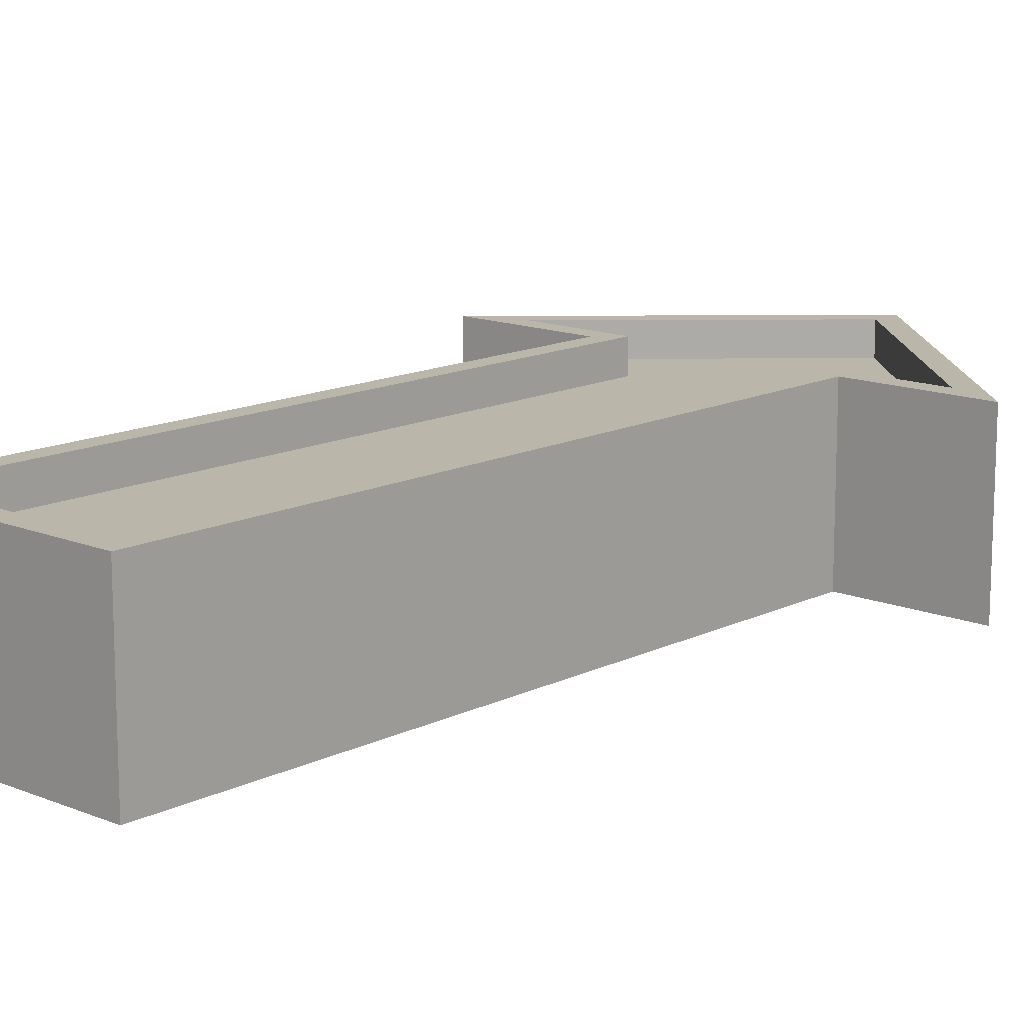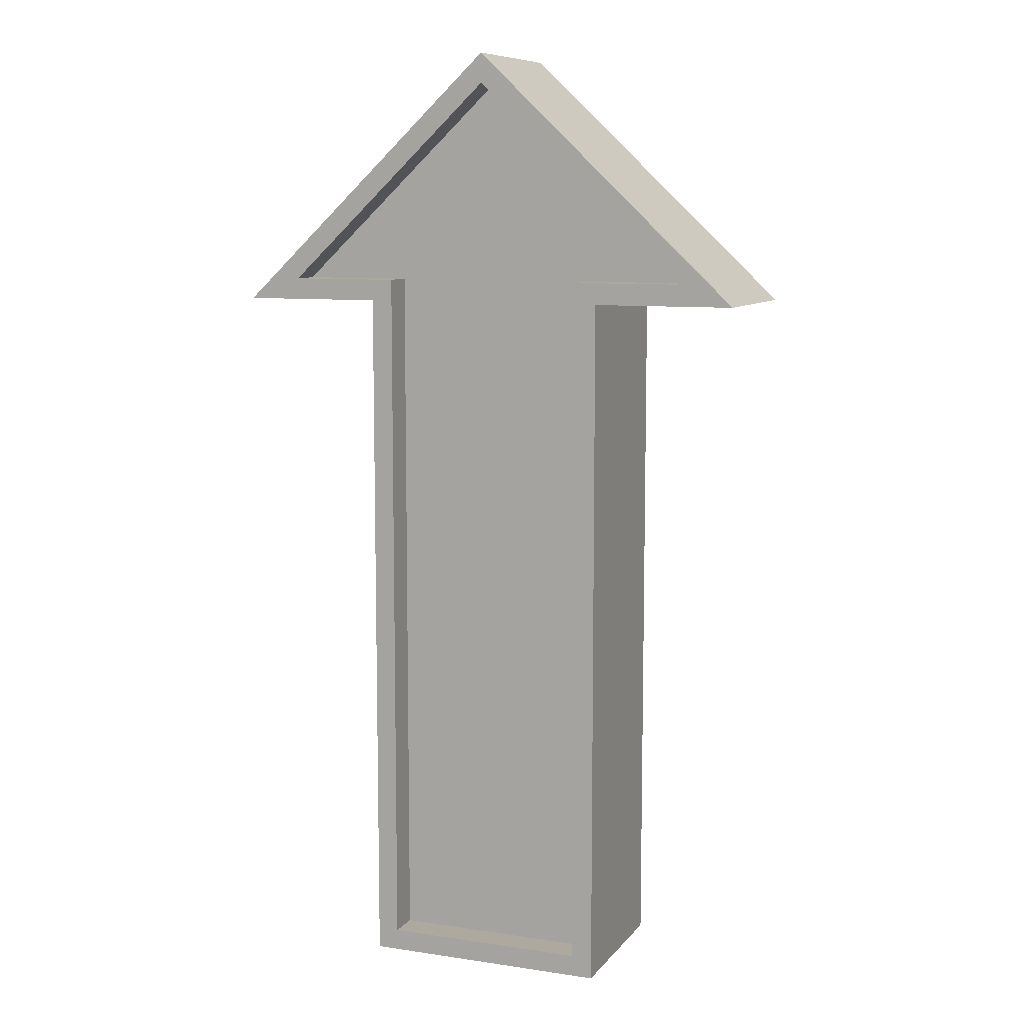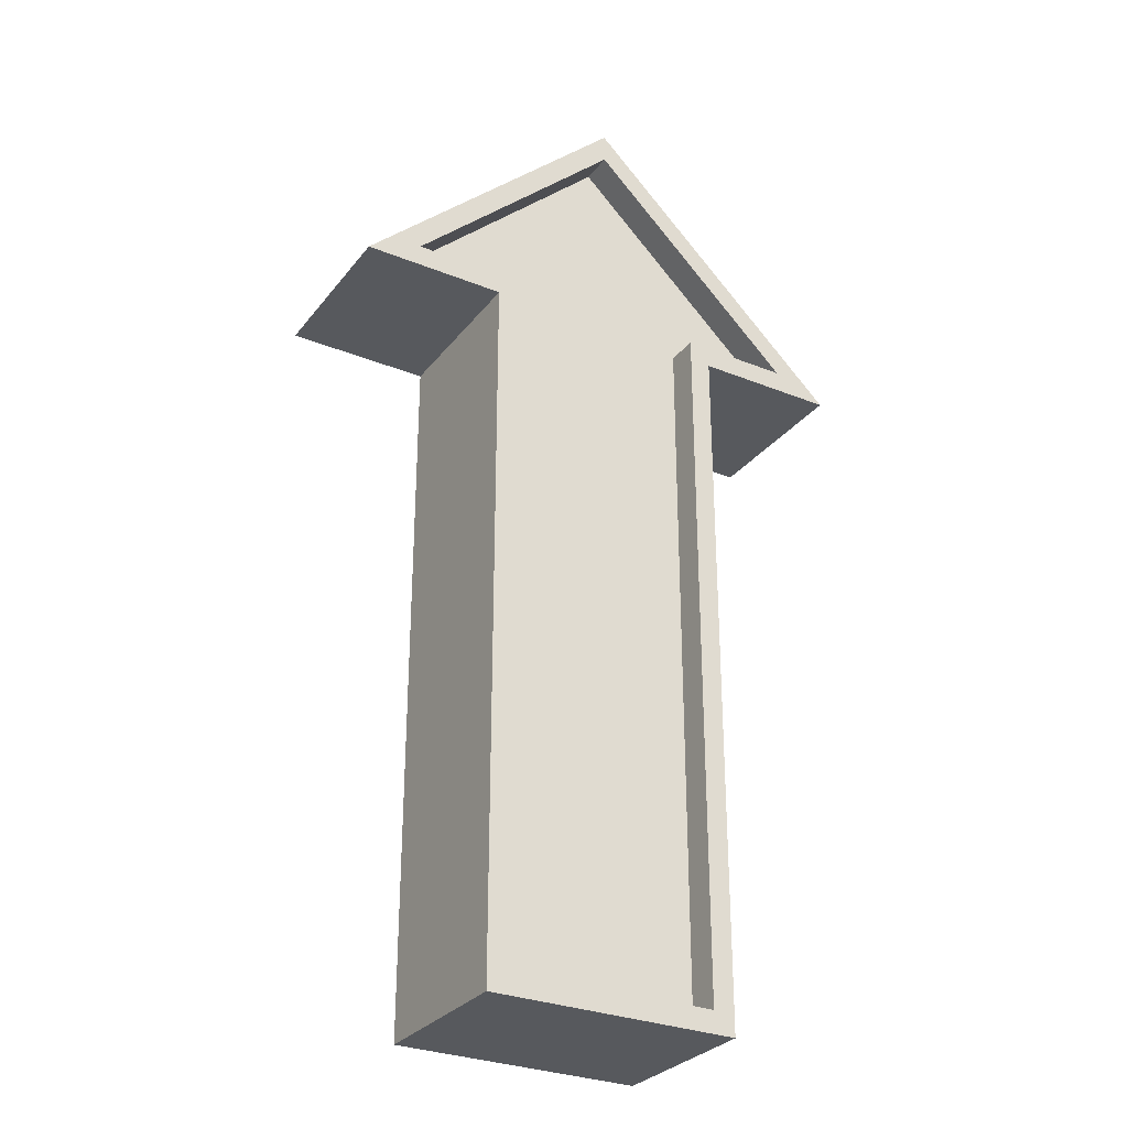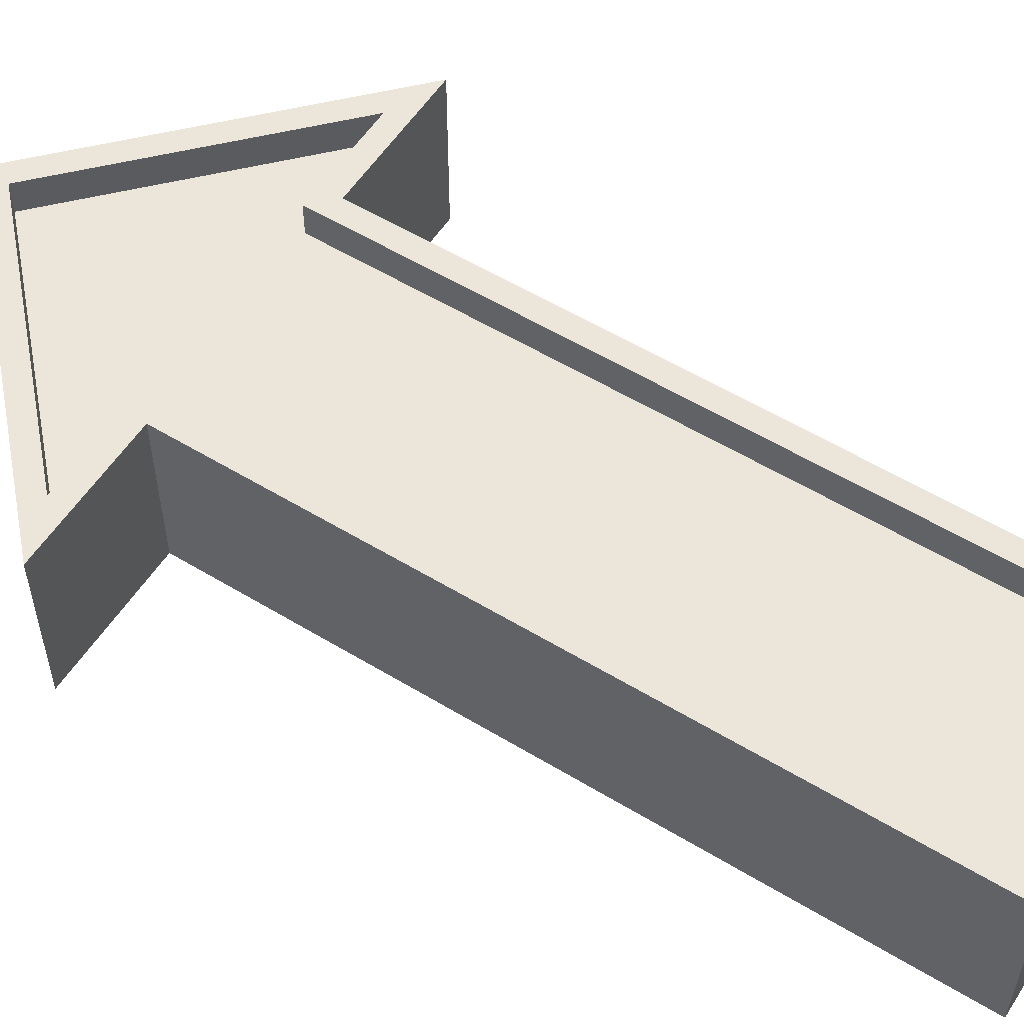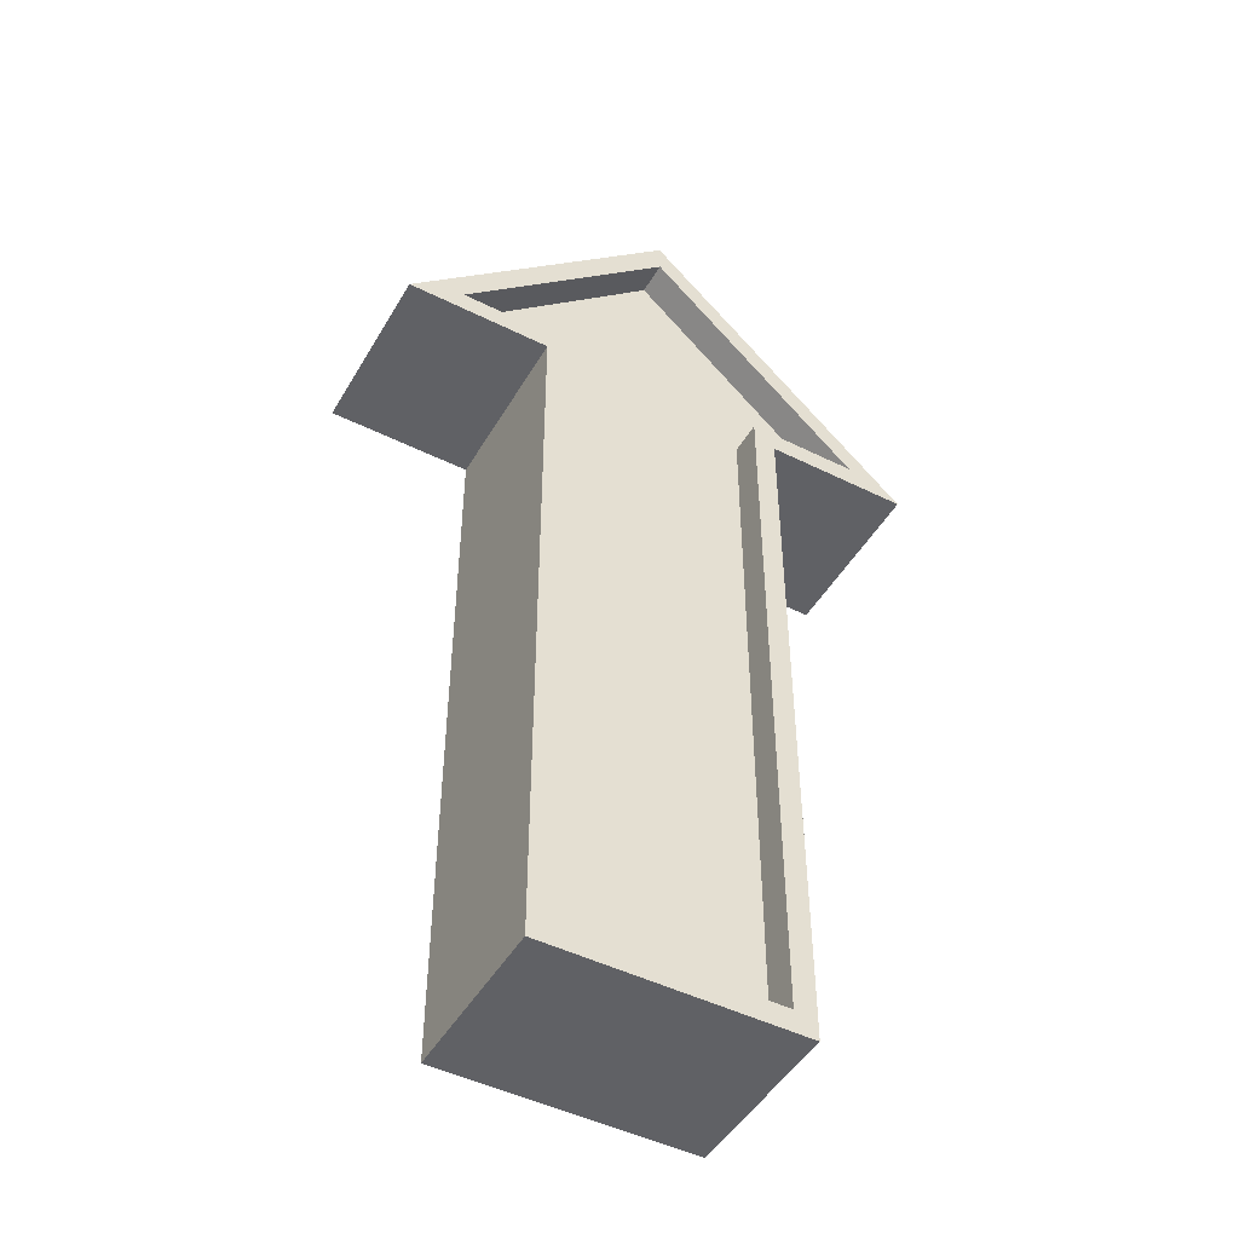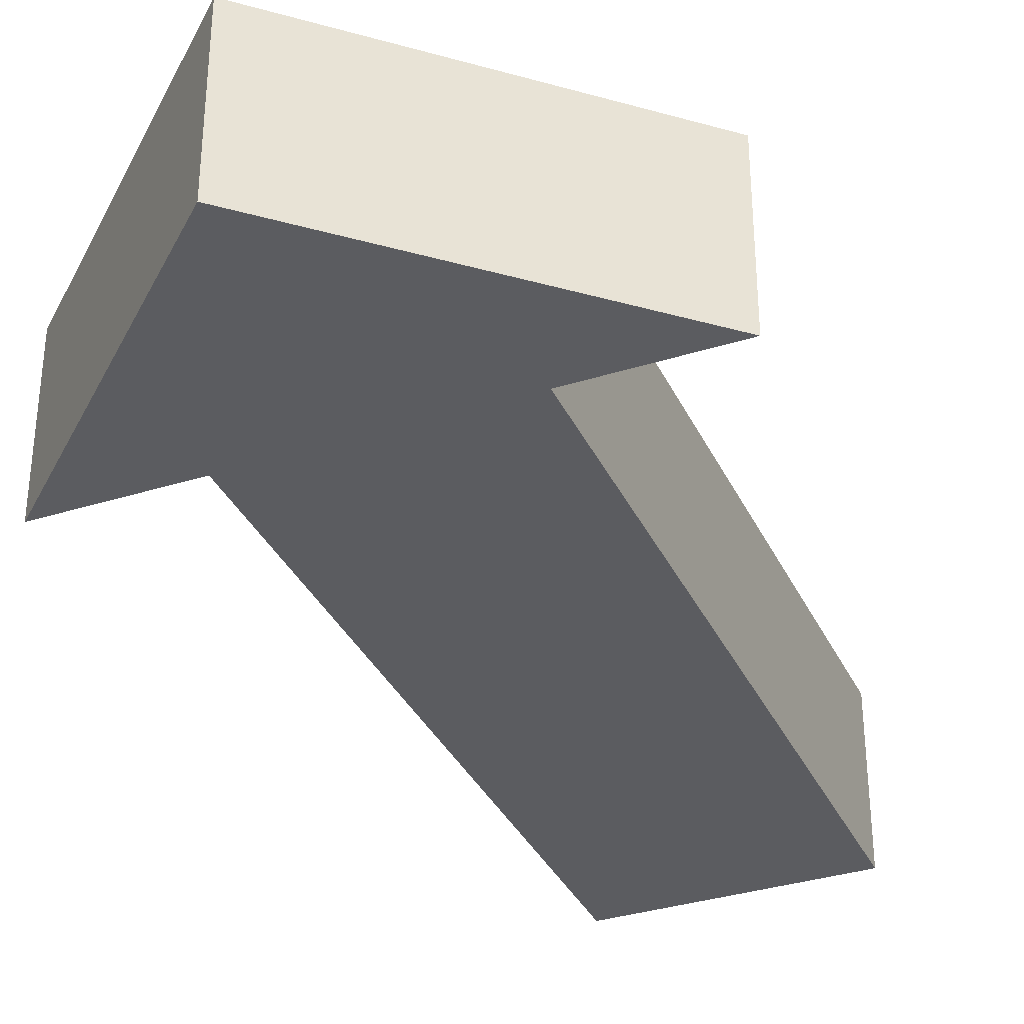
<metadata>
{"format":"obj","ext":"obj","renderer":"f3d","projection":"perspective","resolution":1024,"background":"white","views":[{"elev":13.8,"azim":42.4,"up":"+Z"},{"elev":9.0,"azim":21.8,"up":"+Y"},{"elev":-29.7,"azim":-30.6,"up":"+Y"},{"elev":56.0,"azim":-57.5,"up":"+Z"},{"elev":-47.7,"azim":-29.2,"up":"+Y"},{"elev":-34.8,"azim":-157.2,"up":"+Z"}]}
</metadata>
<code>
o SM_CM_-_Ground_Axis_of_Advance_mesh.055
v 0.06884 0.1405 -0.05697
v 0.1479 0.1405 -0.05697
v -0 0.2801 -0.05697
v -0.06884 0.1405 -0.05697
v -0.1479 0.1405 -0.05697
v -0.06884 -0.2548 -0.05697
v 0.06884 -0.2548 -0.05697
v 0.06884 -0.2548 0.03664
v -0.06884 -0.2548 0.03664
v -0.06884 0.1405 0.03664
v -0.1479 0.1405 0.03664
v -0 0.2801 0.03664
v 0.1479 0.1405 0.03664
v 0.06884 0.1405 0.03664
v -0.05678 -0.2427 0.03664
v 0.05678 -0.2427 0.03664
v 0.05678 0.1526 0.03664
v 0.1175 0.1526 0.03664
v -0.1175 0.1526 0.03664
v -0 0.2635 0.03664
v -0.05678 0.1526 0.03664
v -0.05678 0.1526 0.01834
v -0.05678 -0.2427 0.01834
v -0.1175 0.1526 0.01834
v 0.05678 -0.2427 0.01834
v -0 0.2635 0.01834
v 0.05678 0.1526 0.01834
v 0.1175 0.1526 0.01834
f 24 22 26
f 22 23 25
f 25 22 26
f 25 26 27
f 27 26 28
f 3 4 6
f 3 6 7
f 3 7 1
f 8 6 9
f 5 10 4
f 3 11 5
f 11 3 12
f 2 12 3
f 12 2 13
f 1 13 2
f 15 9 10
f 8 15 16
f 8 17 14
f 14 18 13
f 12 19 11
f 19 12 20
f 10 19 21
f 10 21 15
f 22 15 21
f 20 24 19
f 25 17 16
f 17 25 27
f 28 17 27
f 4 5 3
f 1 3 2
f 6 7 8
f 10 4 6
f 6 9 10
f 10 11 5
f 13 14 1
f 1 14 8
f 8 7 1
f 19 11 10
f 18 13 12
f 20 18 12
f 14 18 17
f 8 17 16
f 9 8 15
f 15 23 22
f 19 21 22
f 22 24 19
f 15 16 25
f 25 23 15
f 24 26 20
f 18 20 26
f 26 28 18
f 17 18 28

</code>
